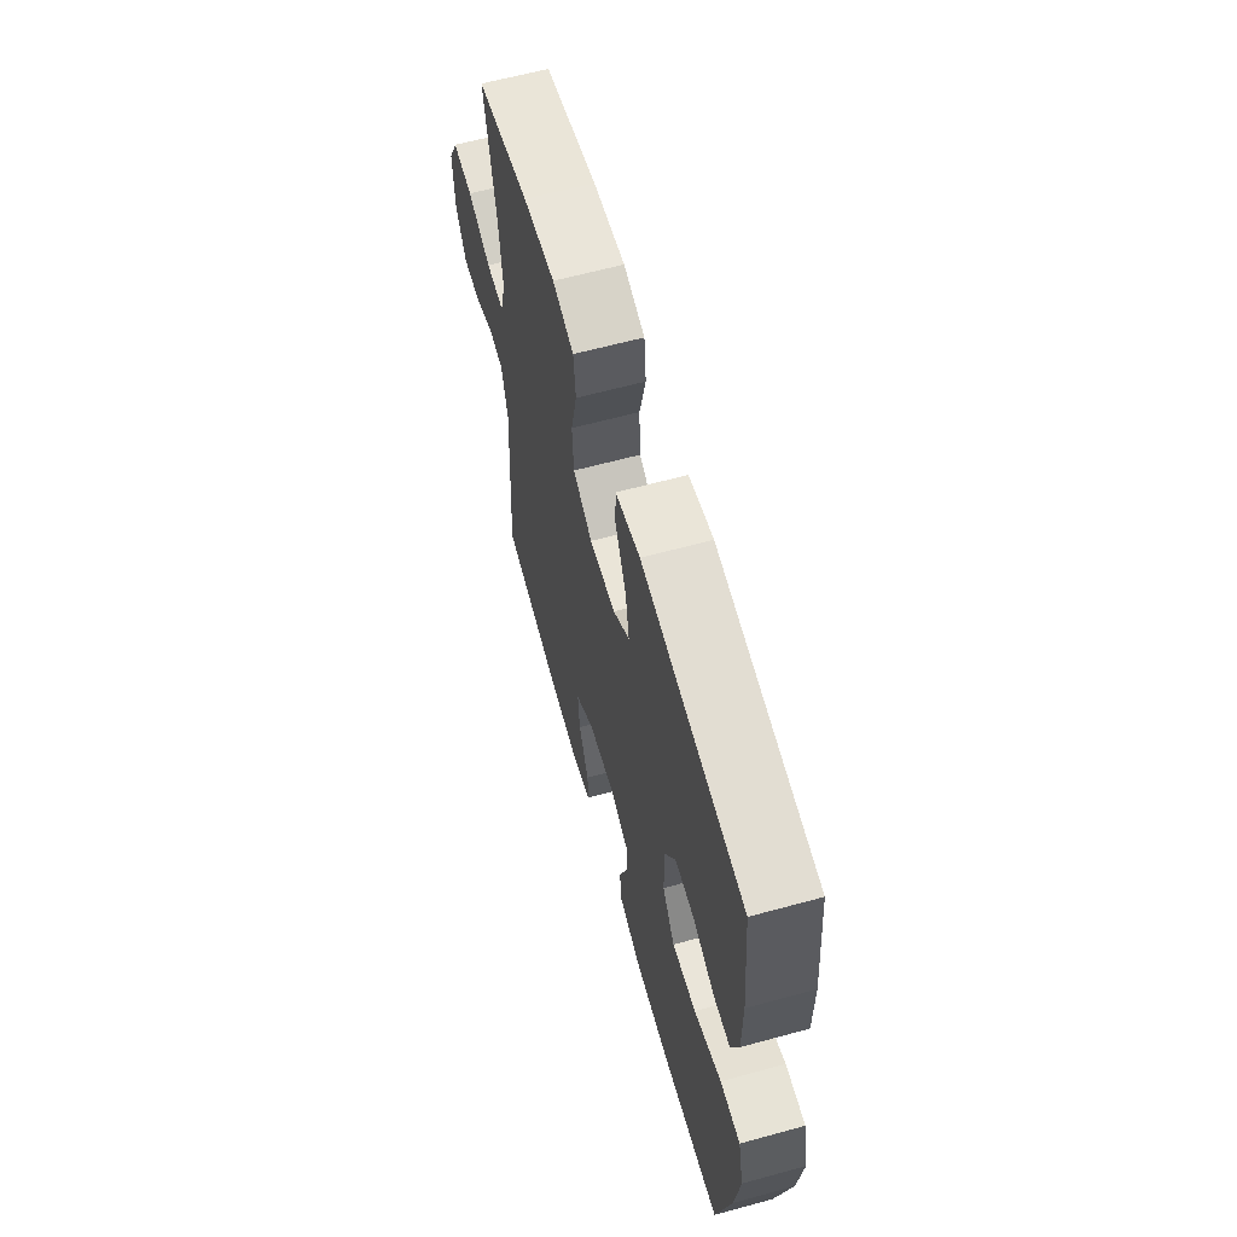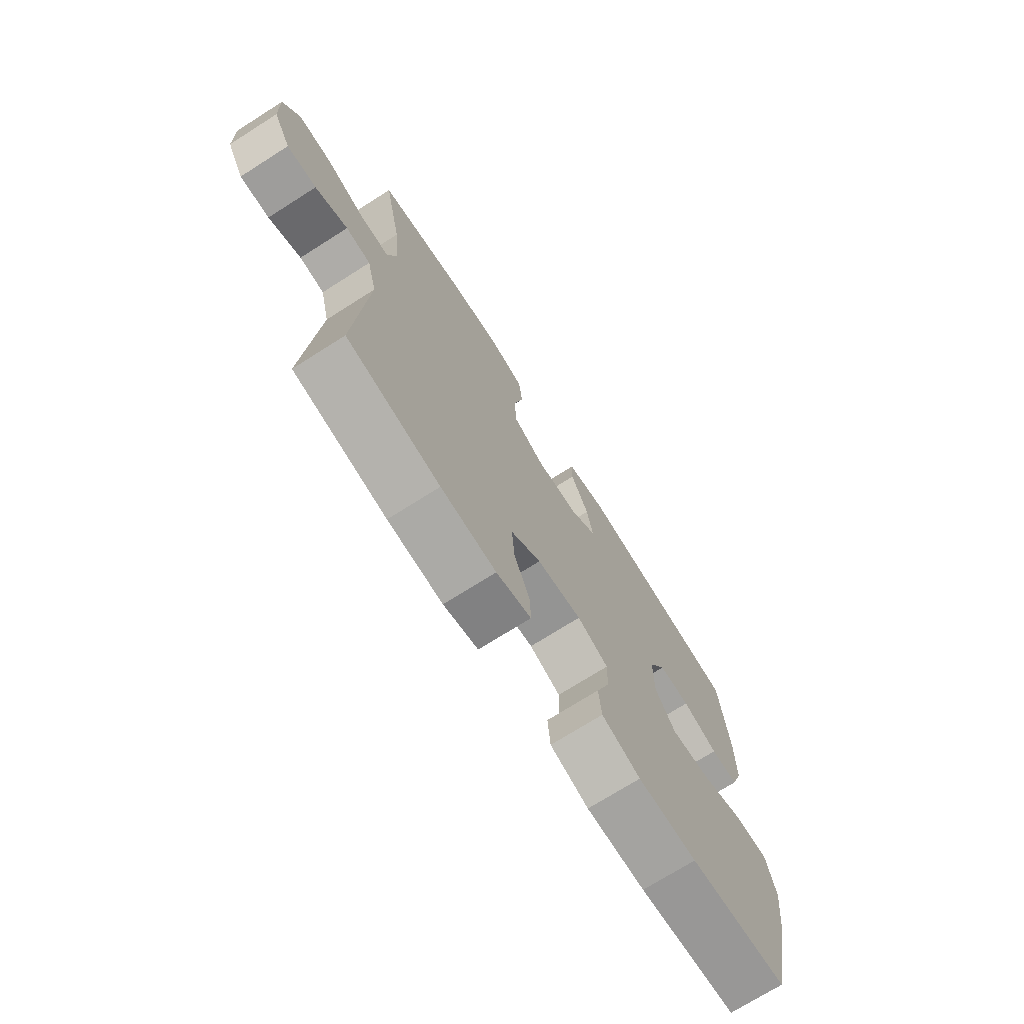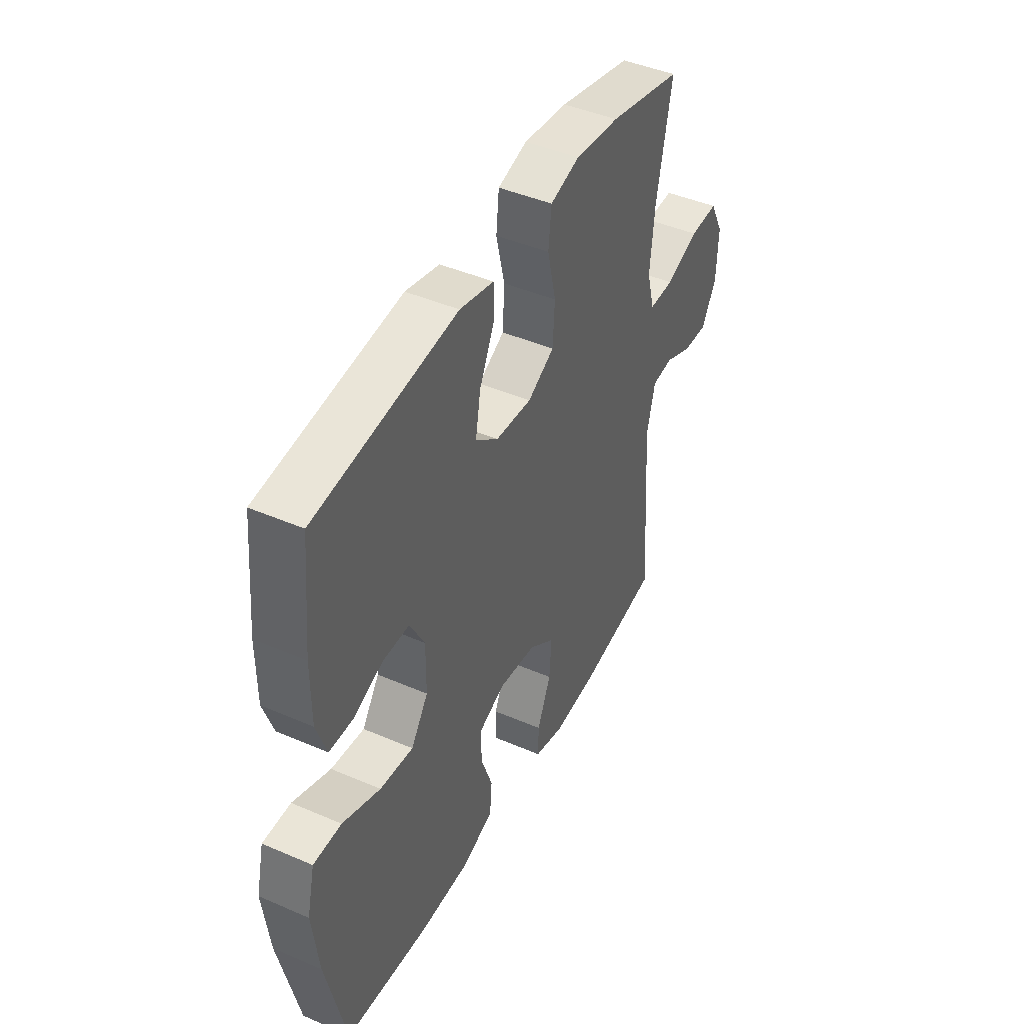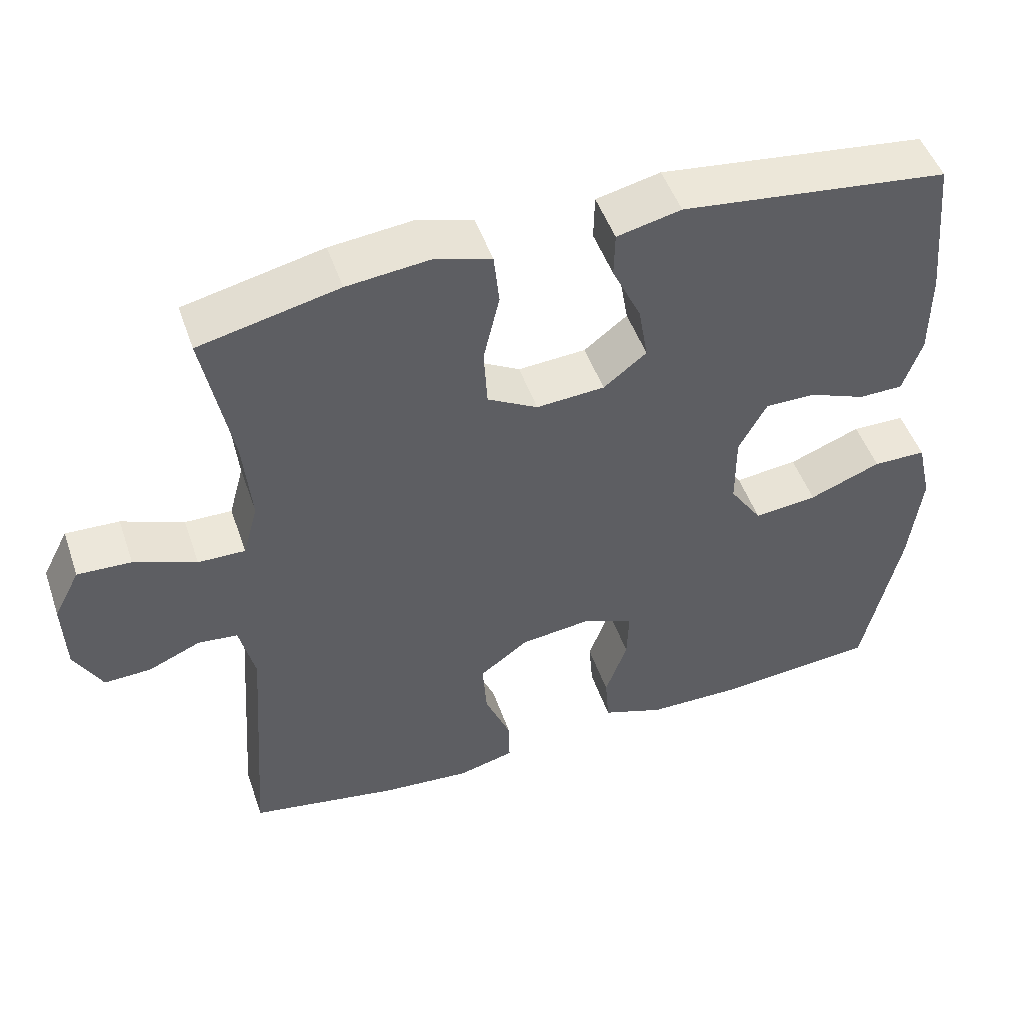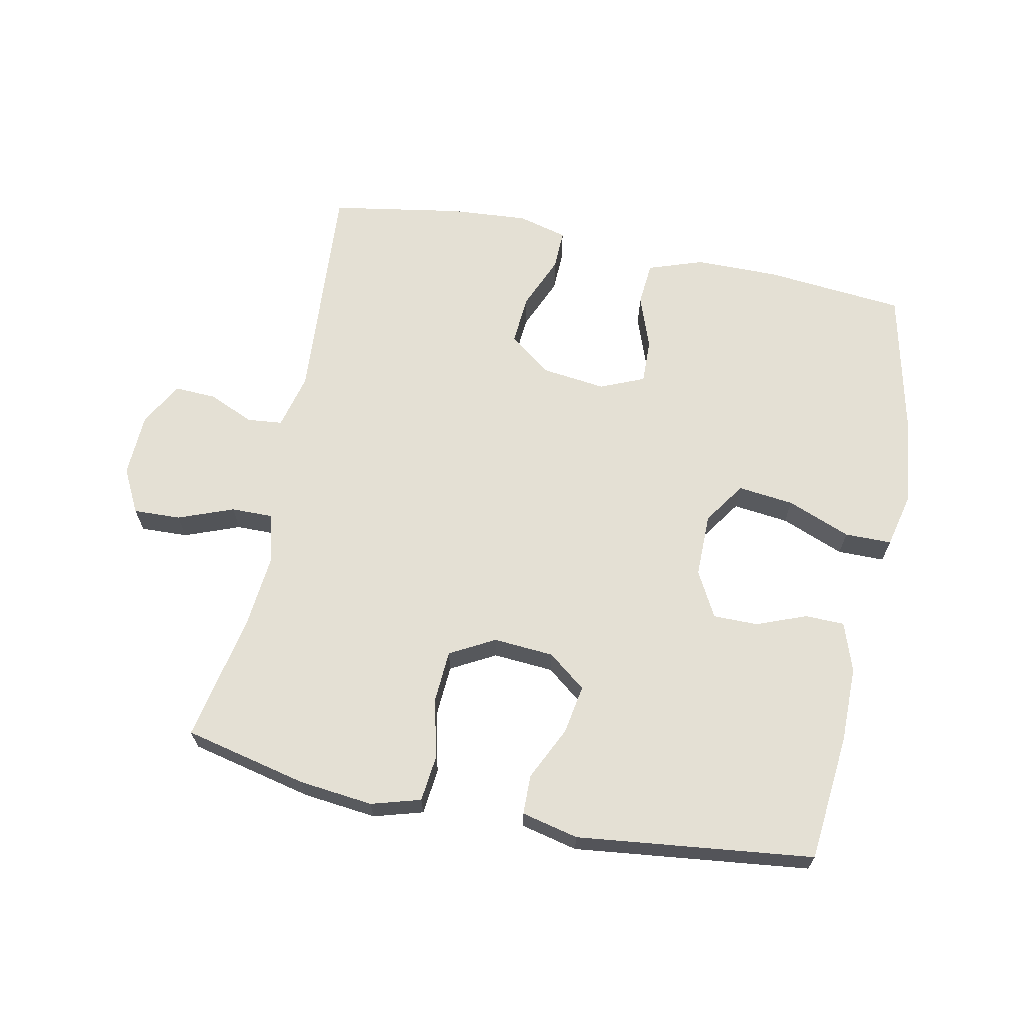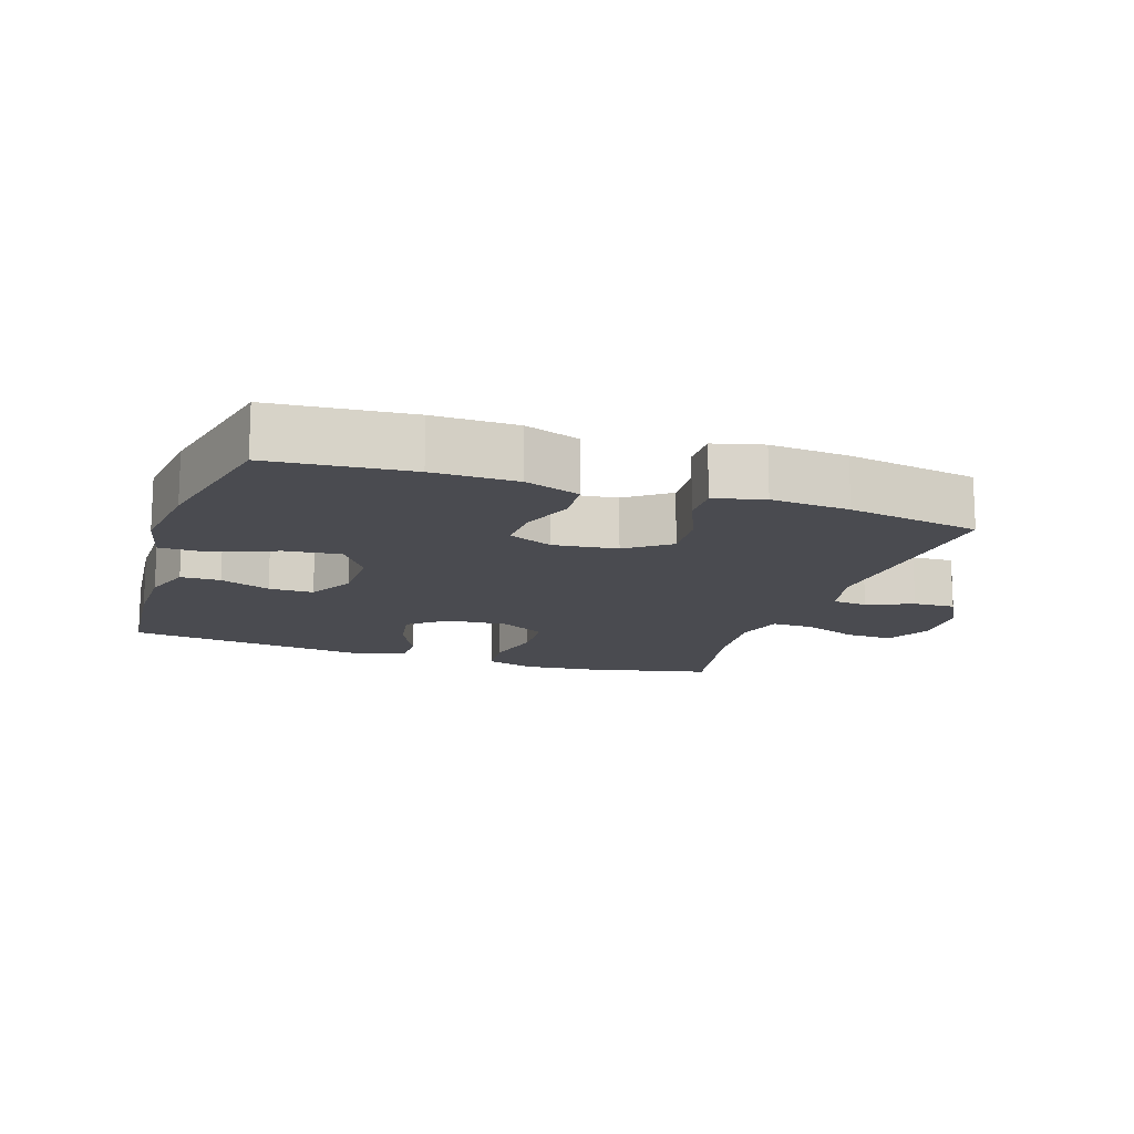
<metadata>
{"format":"obj","ext":"obj","renderer":"f3d","projection":"perspective","resolution":1024,"background":"white","views":[{"elev":62.4,"azim":74.5,"up":"+Z"},{"elev":-72.5,"azim":-57.6,"up":"+Z"},{"elev":44.2,"azim":116.8,"up":"+Z"},{"elev":48.8,"azim":-18.7,"up":"+Z"},{"elev":66.2,"azim":11.6,"up":"+Y"},{"elev":-14.6,"azim":161.5,"up":"+Y"}]}
</metadata>
<code>
o path7088
v 0.159 0.0375 0.542
v 0.07068 0.0375 0.5216
v 0.06944 0.0375 0.4601
v 0.1091 0.0375 0.3771
v 0.1223 0.0375 0.3005
v 0.06292 0.0375 0.2543
v -0.031 0.0375 0.2477
v -0.1003 0.0375 0.2856
v -0.1052 0.0375 0.3664
v -0.08308 0.0375 0.4607
v -0.09069 0.0375 0.5322
v -0.1674 0.0375 0.5547
v -0.2827 0.0375 0.5422
v -0.4743 0.0375 0.4987
v -0.4349 0.0375 0.3002
v -0.4236 0.0375 0.1825
v -0.4439 0.0375 0.1079
v -0.5086 0.0375 0.1088
v -0.5942 0.0375 0.1417
v -0.668 0.0375 0.1446
v -0.7036 0.0375 0.07591
v -0.6997 0.0375 -0.02351
v -0.6614 0.0375 -0.09206
v -0.5966 0.0375 -0.08919
v -0.5254 0.0375 -0.05837
v -0.4708 0.0375 -0.06405
v -0.4495 0.0375 -0.1507
v -0.4743 0.0375 -0.5032
v -0.2691 0.0375 -0.5383
v -0.1475 0.0375 -0.5476
v -0.07061 0.0375 -0.5275
v -0.07199 0.0375 -0.4657
v -0.1074 0.0375 -0.3817
v -0.113 0.0375 -0.3034
v -0.04608 0.0375 -0.2542
v 0.05253 0.0375 -0.2423
v 0.1211 0.0375 -0.2717
v 0.1188 0.0375 -0.3406
v 0.08857 0.0375 -0.4244
v 0.09415 0.0375 -0.4924
v 0.1796 0.0375 -0.5221
v 0.3099 0.0375 -0.5231
v 0.5274 0.0375 -0.5032
v 0.5789 0.0375 -0.2751
v 0.5959 0.0375 -0.1394
v 0.5759 0.0375 -0.05257
v 0.5029 0.0375 -0.05206
v 0.4041 0.0375 -0.09075
v 0.3172 0.0375 -0.1005
v 0.2726 0.0375 -0.03494
v 0.2723 0.0375 0.06474
v 0.3111 0.0375 0.1356
v 0.3802 0.0375 0.1355
v 0.458 0.0375 0.1052
v 0.5192 0.0375 0.1064
v 0.5455 0.0375 0.1821
v 0.5459 0.0375 0.3002
v 0.5274 0.0375 0.4987
v 0.159 -0.0375 0.542
v 0.07068 -0.0375 0.5216
v 0.06944 -0.0375 0.4601
v 0.1091 -0.0375 0.3771
v 0.1223 -0.0375 0.3005
v 0.06292 -0.0375 0.2543
v -0.031 -0.0375 0.2477
v -0.1003 -0.0375 0.2856
v -0.1052 -0.0375 0.3664
v -0.08308 -0.0375 0.4607
v -0.09069 -0.0375 0.5322
v -0.1674 -0.0375 0.5547
v -0.2827 -0.0375 0.5422
v -0.4743 -0.0375 0.4987
v -0.4349 -0.0375 0.3002
v -0.4236 -0.0375 0.1825
v -0.4439 -0.0375 0.1079
v -0.5086 -0.0375 0.1088
v -0.5942 -0.0375 0.1417
v -0.668 -0.0375 0.1446
v -0.7036 -0.0375 0.07591
v -0.6997 -0.0375 -0.02351
v -0.6614 -0.0375 -0.09206
v -0.5966 -0.0375 -0.08919
v -0.5254 -0.0375 -0.05837
v -0.4708 -0.0375 -0.06405
v -0.4495 -0.0375 -0.1507
v -0.4743 -0.0375 -0.5032
v -0.2691 -0.0375 -0.5383
v -0.1475 -0.0375 -0.5476
v -0.07061 -0.0375 -0.5275
v -0.07199 -0.0375 -0.4657
v -0.1074 -0.0375 -0.3817
v -0.113 -0.0375 -0.3034
v -0.04608 -0.0375 -0.2542
v 0.05253 -0.0375 -0.2423
v 0.1211 -0.0375 -0.2717
v 0.1188 -0.0375 -0.3406
v 0.08857 -0.0375 -0.4244
v 0.09415 -0.0375 -0.4924
v 0.1796 -0.0375 -0.5221
v 0.3099 -0.0375 -0.5231
v 0.5274 -0.0375 -0.5032
v 0.5789 -0.0375 -0.2751
v 0.5959 -0.0375 -0.1394
v 0.5759 -0.0375 -0.05257
v 0.5029 -0.0375 -0.05206
v 0.4041 -0.0375 -0.09075
v 0.3172 -0.0375 -0.1005
v 0.2726 -0.0375 -0.03494
v 0.2723 -0.0375 0.06474
v 0.3111 -0.0375 0.1356
v 0.3802 -0.0375 0.1355
v 0.458 -0.0375 0.1052
v 0.5192 -0.0375 0.1064
v 0.5455 -0.0375 0.1821
v 0.5459 -0.0375 0.3002
v 0.5274 -0.0375 0.4987
v -0.668 0.0375 0.1446
v -0.668 0.0375 0.1446
v -0.7036 0.0375 0.07591
v -0.6997 0.0375 -0.02351
v -0.6614 0.0375 -0.09206
v -0.6614 0.0375 -0.09206
v -0.5942 0.0375 0.1417
v -0.5966 0.0375 -0.08919
v -0.5254 0.0375 -0.05837
v -0.5086 0.0375 0.1088
v -0.4708 0.0375 -0.06405
v -0.4708 0.0375 -0.06405
v -0.4439 0.0375 0.1079
v -0.4439 0.0375 0.1079
v -0.4495 0.0375 -0.1507
v -0.4743 0.0375 0.4987
v -0.4743 0.0375 0.4987
v -0.4349 0.0375 0.3002
v -0.4743 0.0375 -0.5032
v -0.4743 0.0375 -0.5032
v -0.4236 0.0375 0.1825
v -0.2827 0.0375 0.5422
v -0.2691 0.0375 -0.5383
v -0.1674 0.0375 0.5547
v -0.1475 0.0375 -0.5476
v -0.09069 0.0375 0.5322
v -0.09069 0.0375 0.5322
v -0.1074 0.0375 -0.3817
v -0.113 0.0375 -0.3034
v -0.07061 0.0375 -0.5275
v -0.07061 0.0375 -0.5275
v -0.1003 0.0375 0.2856
v -0.1052 0.0375 0.3664
v -0.04608 0.0375 -0.2542
v -0.07199 0.0375 -0.4657
v -0.08308 0.0375 0.4607
v -0.031 0.0375 0.2477
v 0.05253 0.0375 -0.2423
v 0.06292 0.0375 0.2543
v 0.1211 0.0375 -0.2717
v 0.1211 0.0375 -0.2717
v 0.1223 0.0375 0.3005
v 0.1223 0.0375 0.3005
v 0.07068 0.0375 0.5216
v 0.07068 0.0375 0.5216
v 0.06944 0.0375 0.4601
v 0.1091 0.0375 0.3771
v 0.159 0.0375 0.542
v 0.1188 0.0375 -0.3406
v 0.08857 0.0375 -0.4244
v 0.09415 0.0375 -0.4924
v 0.09415 0.0375 -0.4924
v 0.1796 0.0375 -0.5221
v 0.2726 0.0375 -0.03494
v 0.2723 0.0375 0.06474
v 0.3099 0.0375 -0.5231
v 0.3111 0.0375 0.1356
v 0.3111 0.0375 0.1356
v 0.3172 0.0375 -0.1005
v 0.3172 0.0375 -0.1005
v 0.3802 0.0375 0.1355
v 0.4041 0.0375 -0.09075
v 0.458 0.0375 0.1052
v 0.5029 0.0375 -0.05206
v 0.5192 0.0375 0.1064
v 0.5192 0.0375 0.1064
v 0.5274 0.0375 0.4987
v 0.5274 0.0375 0.4987
v 0.5274 0.0375 -0.5032
v 0.5274 0.0375 -0.5032
v 0.5759 0.0375 -0.05257
v 0.5759 0.0375 -0.05257
v 0.5455 0.0375 0.1821
v 0.5459 0.0375 0.3002
v 0.5789 0.0375 -0.2751
v 0.5959 0.0375 -0.1394
v -0.668 -0.0375 0.1446
v -0.668 -0.0375 0.1446
v -0.7036 -0.0375 0.07591
v -0.6997 -0.0375 -0.02351
v -0.6614 -0.0375 -0.09206
v -0.6614 -0.0375 -0.09206
v -0.5942 -0.0375 0.1417
v -0.5966 -0.0375 -0.08919
v -0.5254 -0.0375 -0.05837
v -0.5086 -0.0375 0.1088
v -0.4708 -0.0375 -0.06405
v -0.4708 -0.0375 -0.06405
v -0.4439 -0.0375 0.1079
v -0.4439 -0.0375 0.1079
v -0.4495 -0.0375 -0.1507
v -0.4743 -0.0375 0.4987
v -0.4743 -0.0375 0.4987
v -0.4349 -0.0375 0.3002
v -0.4743 -0.0375 -0.5032
v -0.4743 -0.0375 -0.5032
v -0.4236 -0.0375 0.1825
v -0.2827 -0.0375 0.5422
v -0.2691 -0.0375 -0.5383
v -0.1674 -0.0375 0.5547
v -0.1475 -0.0375 -0.5476
v -0.09069 -0.0375 0.5322
v -0.09069 -0.0375 0.5322
v -0.1074 -0.0375 -0.3817
v -0.113 -0.0375 -0.3034
v -0.07061 -0.0375 -0.5275
v -0.07061 -0.0375 -0.5275
v -0.1003 -0.0375 0.2856
v -0.1052 -0.0375 0.3664
v -0.04608 -0.0375 -0.2542
v -0.07199 -0.0375 -0.4657
v -0.08308 -0.0375 0.4607
v -0.031 -0.0375 0.2477
v 0.05253 -0.0375 -0.2423
v 0.06292 -0.0375 0.2543
v 0.1211 -0.0375 -0.2717
v 0.1211 -0.0375 -0.2717
v 0.1223 -0.0375 0.3005
v 0.1223 -0.0375 0.3005
v 0.07068 -0.0375 0.5216
v 0.07068 -0.0375 0.5216
v 0.06944 -0.0375 0.4601
v 0.1091 -0.0375 0.3771
v 0.159 -0.0375 0.542
v 0.1188 -0.0375 -0.3406
v 0.08857 -0.0375 -0.4244
v 0.09415 -0.0375 -0.4924
v 0.09415 -0.0375 -0.4924
v 0.1796 -0.0375 -0.5221
v 0.2726 -0.0375 -0.03494
v 0.2723 -0.0375 0.06474
v 0.3099 -0.0375 -0.5231
v 0.3111 -0.0375 0.1356
v 0.3111 -0.0375 0.1356
v 0.3172 -0.0375 -0.1005
v 0.3172 -0.0375 -0.1005
v 0.3802 -0.0375 0.1355
v 0.4041 -0.0375 -0.09075
v 0.458 -0.0375 0.1052
v 0.5029 -0.0375 -0.05206
v 0.5192 -0.0375 0.1064
v 0.5192 -0.0375 0.1064
v 0.5274 -0.0375 0.4987
v 0.5274 -0.0375 0.4987
v 0.5274 -0.0375 -0.5032
v 0.5274 -0.0375 -0.5032
v 0.5759 -0.0375 -0.05257
v 0.5759 -0.0375 -0.05257
v 0.5455 -0.0375 0.1821
v 0.5459 -0.0375 0.3002
v 0.5789 -0.0375 -0.2751
v 0.5959 -0.0375 -0.1394
f 228 216 225
f 266 253 265
f 208 210 214
f 267 248 261
f 268 254 267
f 221 215 220
f 267 251 248
f 246 231 229
f 218 216 228
f 232 246 230
f 245 242 243
f 255 265 253
f 196 201 199
f 246 229 230
f 248 241 245
f 239 240 238
f 248 232 241
f 236 238 240
f 231 249 234
f 215 207 211
f 226 205 203
f 254 268 256
f 249 231 247
f 224 213 205
f 248 251 232
f 196 199 195
f 217 220 215
f 205 202 203
f 241 242 245
f 195 199 193
f 210 225 214
f 215 221 207
f 266 234 249
f 254 251 267
f 224 205 229
f 226 207 221
f 199 201 202
f 203 202 201
f 251 246 232
f 259 239 266
f 234 266 239
f 256 268 263
f 229 205 226
f 201 196 200
f 224 210 213
f 257 265 255
f 230 229 226
f 220 217 227
f 227 217 222
f 200 196 197
f 240 239 259
f 214 225 216
f 266 249 253
f 225 210 224
f 203 207 226
f 247 231 246
f 118 21 79 194
f 21 22 80 79
f 22 122 198 80
f 19 20 78 77
f 23 24 82 81
f 24 25 83 82
f 18 19 77 76
f 25 128 204 83
f 130 18 76 206
f 26 27 85 84
f 133 15 73 209
f 27 136 212 85
f 16 17 75 74
f 15 16 74 73
f 13 14 72 71
f 28 29 87 86
f 12 13 71 70
f 29 30 88 87
f 143 12 70 219
f 33 34 92 91
f 30 147 223 88
f 8 9 67 66
f 34 35 93 92
f 32 33 91 90
f 31 32 90 89
f 10 11 69 68
f 9 10 68 67
f 7 8 66 65
f 35 36 94 93
f 6 7 65 64
f 36 157 233 94
f 159 6 64 235
f 161 3 61 237
f 3 4 62 61
f 1 2 60 59
f 38 39 97 96
f 39 168 244 97
f 40 41 99 98
f 4 5 63 62
f 37 38 96 95
f 50 51 109 108
f 41 42 100 99
f 51 174 250 109
f 176 50 108 252
f 52 53 111 110
f 48 49 107 106
f 53 54 112 111
f 47 48 106 105
f 54 182 258 112
f 184 1 59 260
f 42 186 262 100
f 188 47 105 264
f 55 56 114 113
f 57 58 116 115
f 56 57 115 114
f 43 44 102 101
f 45 46 104 103
f 44 45 103 102
f 152 149 140
f 190 189 177
f 132 138 134
f 191 185 172
f 192 191 178
f 145 144 139
f 191 172 175
f 170 153 155
f 142 152 140
f 156 154 170
f 169 167 166
f 179 177 189
f 120 123 125
f 170 154 153
f 172 169 165
f 163 162 164
f 172 165 156
f 160 164 162
f 155 158 173
f 139 135 131
f 150 127 129
f 178 180 192
f 173 171 155
f 148 129 137
f 172 156 175
f 120 119 123
f 141 139 144
f 129 127 126
f 165 169 166
f 119 117 123
f 134 138 149
f 139 131 145
f 190 173 158
f 178 191 175
f 148 153 129
f 150 145 131
f 123 126 125
f 127 125 126
f 175 156 170
f 183 190 163
f 158 163 190
f 180 187 192
f 153 150 129
f 125 124 120
f 148 137 134
f 181 179 189
f 154 150 153
f 144 151 141
f 151 146 141
f 124 121 120
f 164 183 163
f 138 140 149
f 190 177 173
f 149 148 134
f 127 150 131
f 171 170 155

</code>
